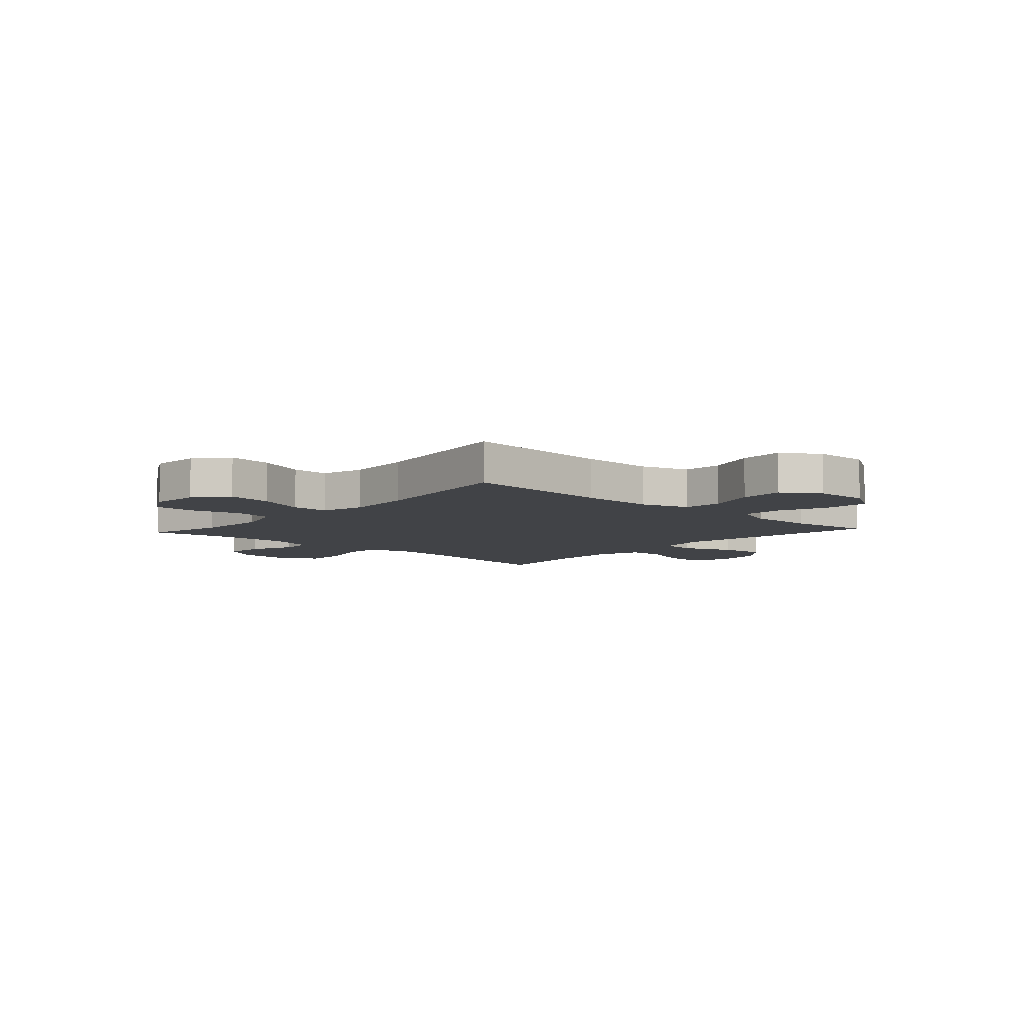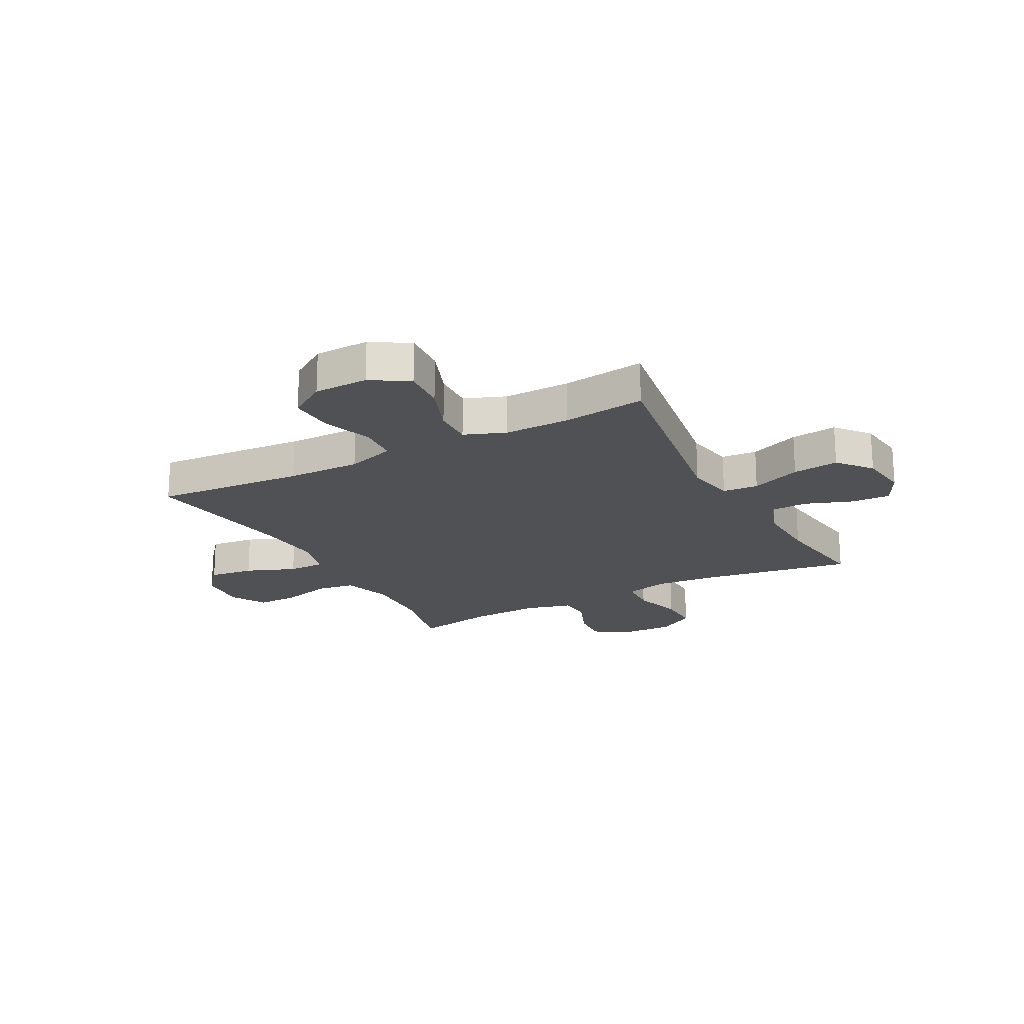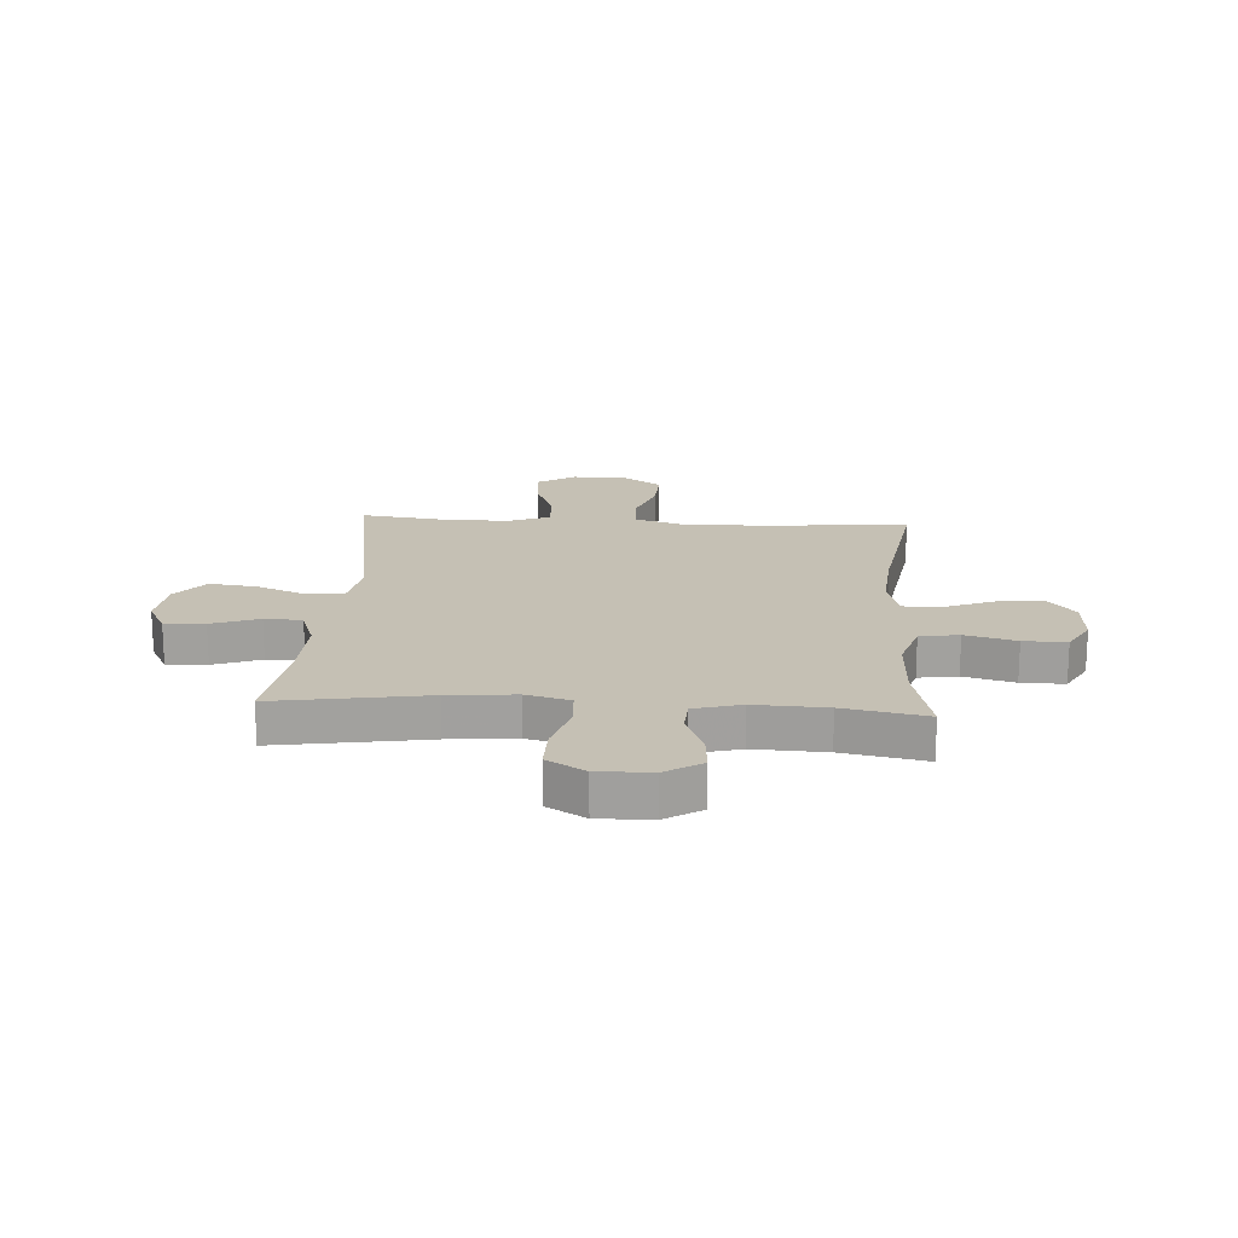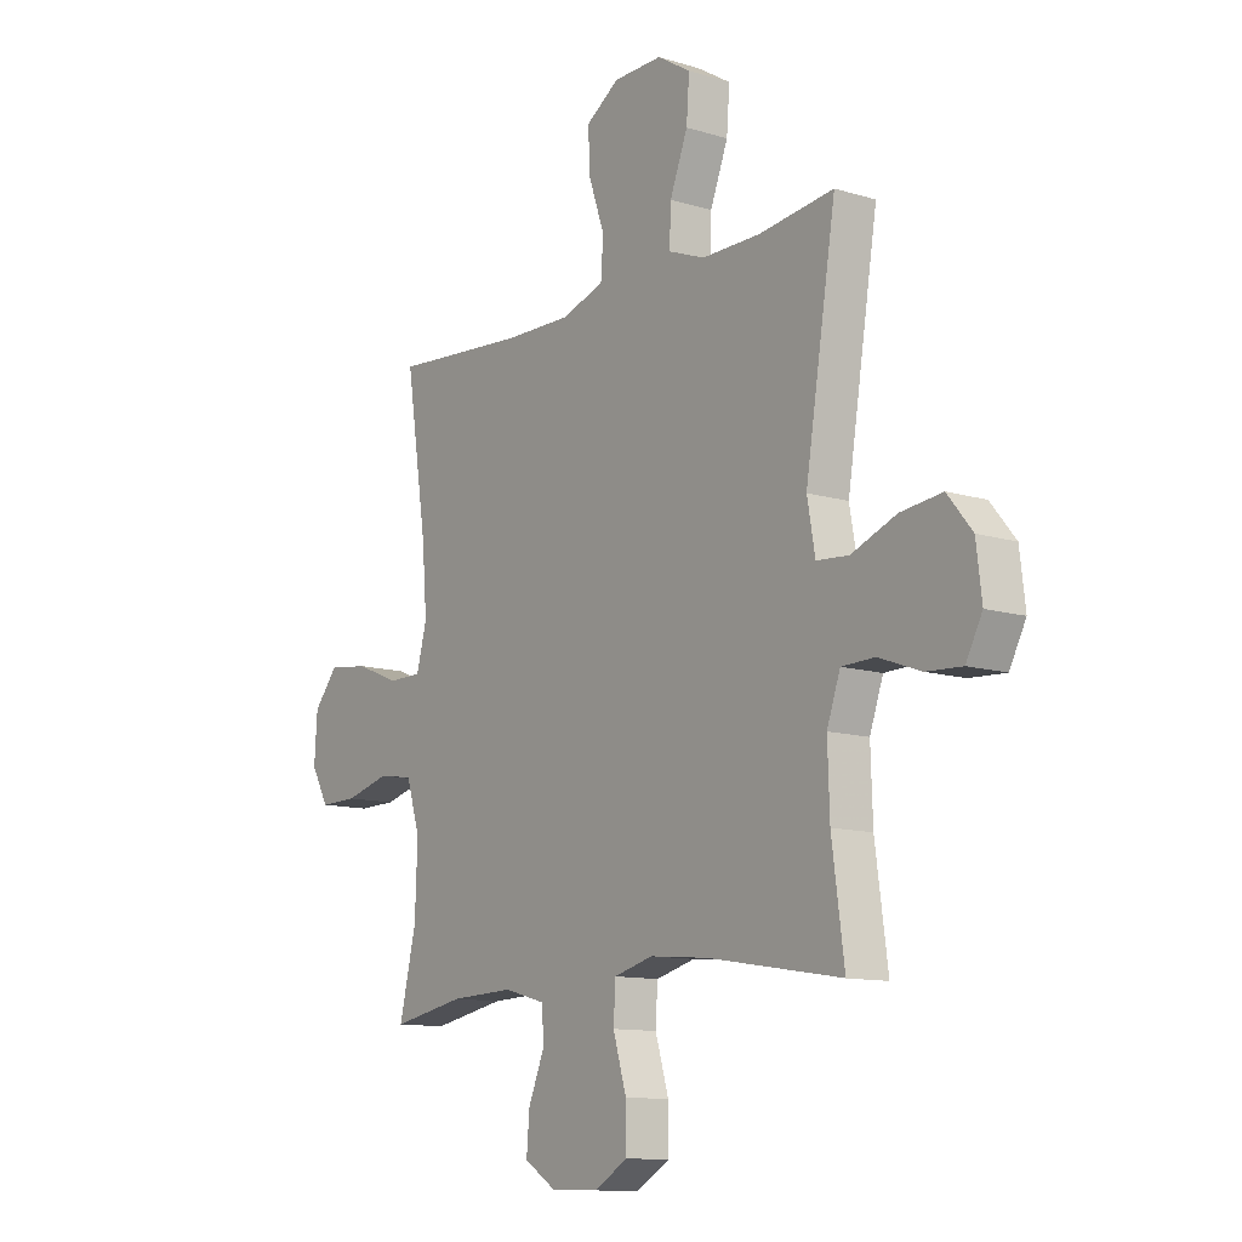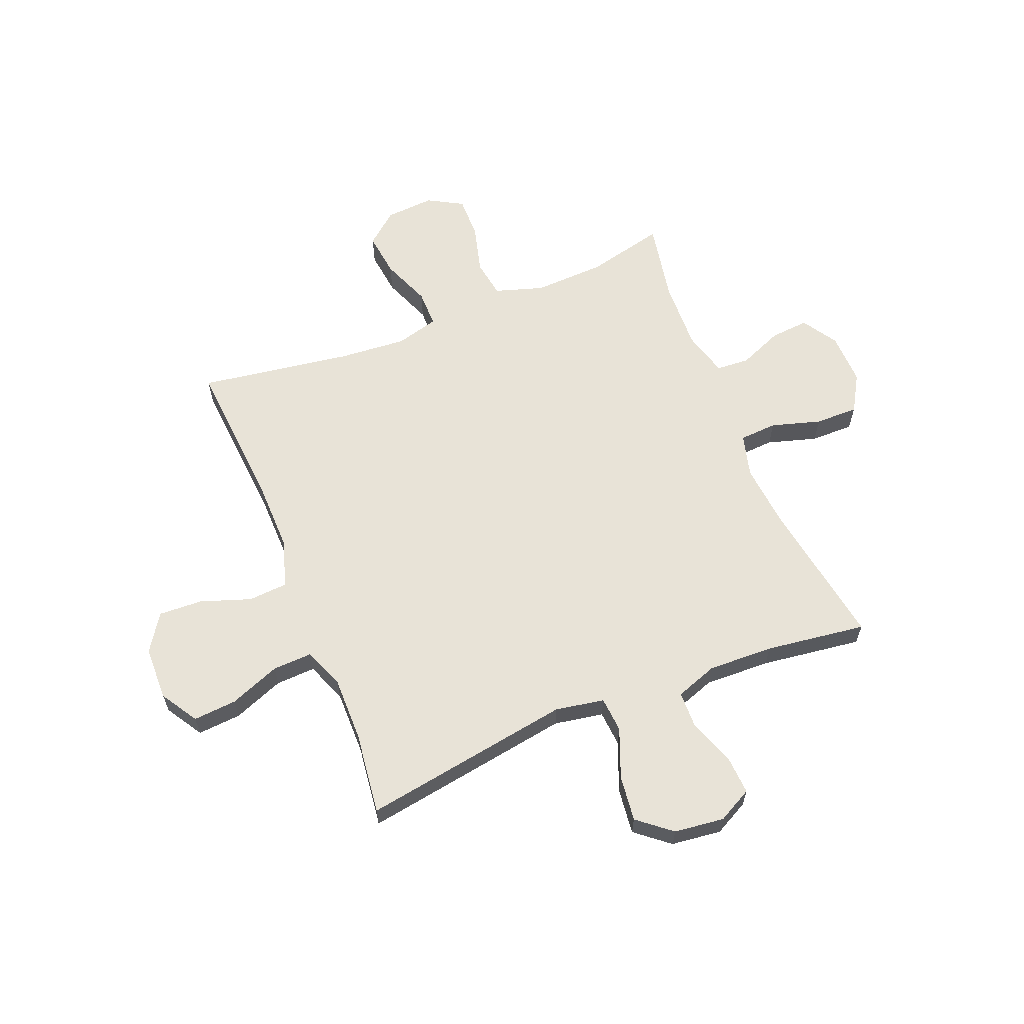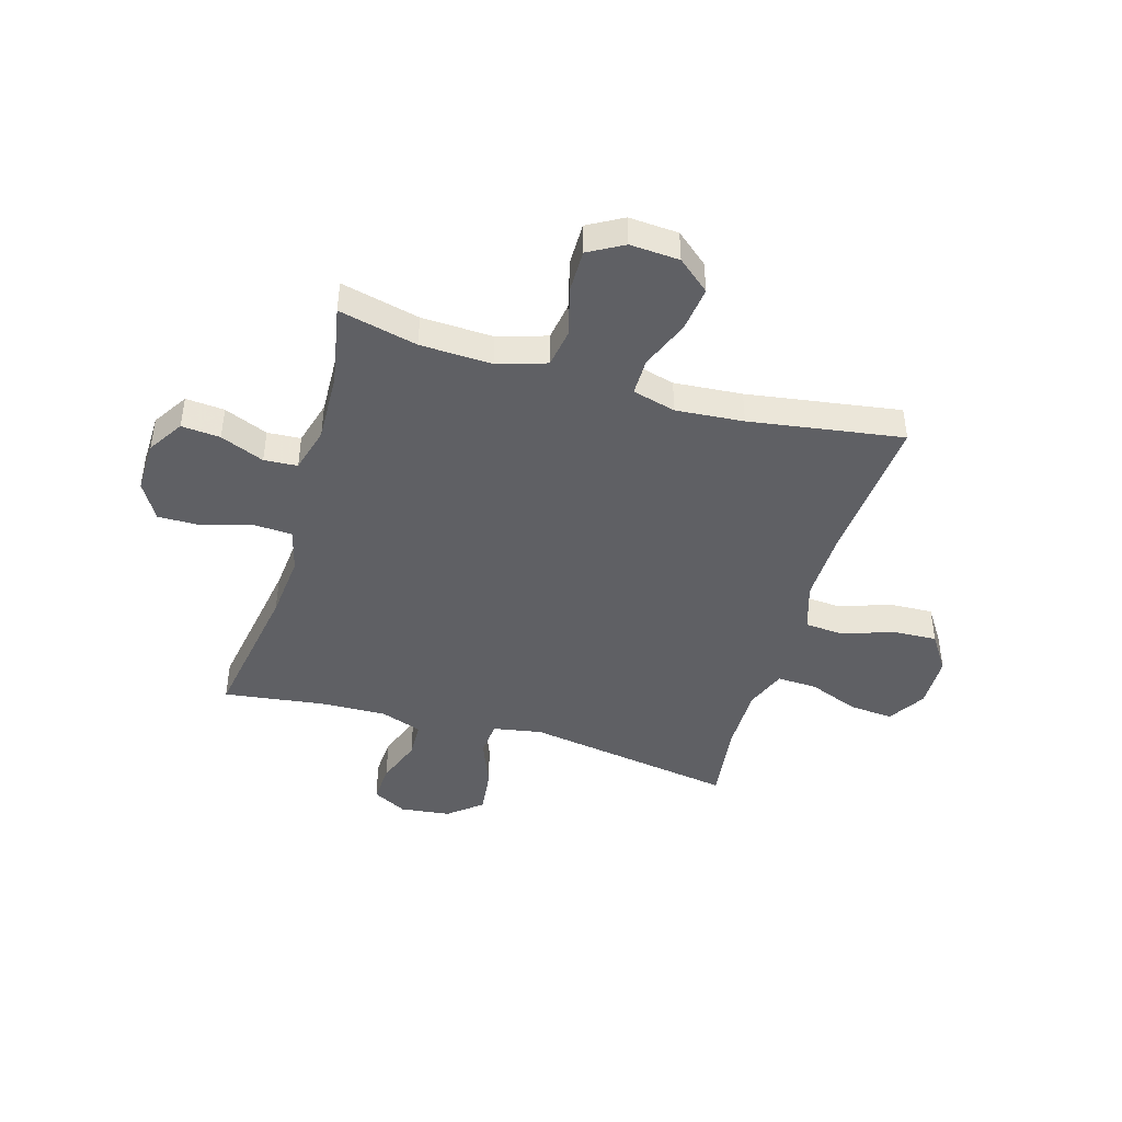
<metadata>
{"format":"obj","ext":"obj","renderer":"f3d","projection":"perspective","resolution":1024,"background":"white","views":[{"elev":-7.1,"azim":-42.3,"up":"+Y"},{"elev":-19.9,"azim":28.2,"up":"+Y"},{"elev":18.3,"azim":-176.3,"up":"+Y"},{"elev":-11.5,"azim":53.6,"up":"+Z"},{"elev":62.0,"azim":68.0,"up":"+Y"},{"elev":-43.9,"azim":-106.4,"up":"+Y"}]}
</metadata>
<code>
v -0.5 0.07 -0.5
v -0.466 0.07 -0.356
v -0.461 0.07 -0.225
v -0.489 0.07 -0.136
v -0.559 0.07 -0.125
v -0.65 0.07 -0.149
v -0.727 0.07 -0.15
v -0.763 0.07 -0.086
v -0.757 0.07 0.004
v -0.708 0.07 0.063
v -0.626 0.07 0.053
v -0.536 0.07 0.017
v -0.468 0.07 0.017
v -0.447 0.07 0.096
v -0.457 0.07 0.22
v -0.5 0.07 0.5
v -0.226 0.07 0.479
v -0.092 0.07 0.477
v -0.004 0.07 0.505
v 0.001 0.07 0.577
v -0.031 0.07 0.669
v -0.035 0.07 0.75
v 0.033 0.07 0.795
v 0.132 0.07 0.797
v 0.2 0.07 0.755
v 0.194 0.07 0.675
v 0.158 0.07 0.582
v 0.155 0.07 0.509
v 0.23 0.07 0.48
v 0.349 0.07 0.481
v 0.5 0.07 0.5
v 0.438 0.07 0.114
v 0.454 0.07 0.024
v 0.519 0.07 0.019
v 0.61 0.07 0.055
v 0.694 0.07 0.065
v 0.744 0.07 0.004
v 0.755 0.07 -0.088
v 0.722 0.07 -0.151
v 0.65 0.07 -0.147
v 0.565 0.07 -0.116
v 0.498 0.07 -0.118
v 0.471 0.07 -0.195
v 0.475 0.07 -0.315
v 0.5 0.07 -0.5
v 0.23 0.07 -0.456
v 0.11 0.07 -0.445
v 0.031 0.07 -0.466
v 0.027 0.07 -0.535
v 0.054 0.07 -0.626
v 0.055 0.07 -0.705
v -0.013 0.07 -0.745
v -0.109 0.07 -0.743
v -0.174 0.07 -0.702
v -0.168 0.07 -0.631
v -0.135 0.07 -0.551
v -0.139 0.07 -0.49
v -0.223 0.07 -0.467
v -0.352 0.07 -0.472
v -0.5 0 -0.5
v -0.466 0 -0.356
v -0.461 0 -0.225
v -0.489 0 -0.136
v -0.559 0 -0.125
v -0.65 0 -0.149
v -0.727 0 -0.15
v -0.763 0 -0.086
v -0.757 0 0.004
v -0.708 0 0.063
v -0.626 0 0.053
v -0.536 0 0.017
v -0.468 0 0.017
v -0.447 0 0.096
v -0.457 0 0.22
v -0.5 0 0.5
v -0.226 0 0.479
v -0.092 0 0.477
v -0.004 0 0.505
v 0.001 0 0.577
v -0.031 0 0.669
v -0.035 0 0.75
v 0.033 0 0.795
v 0.132 0 0.797
v 0.2 0 0.755
v 0.194 0 0.675
v 0.158 0 0.582
v 0.155 0 0.509
v 0.23 0 0.48
v 0.349 0 0.481
v 0.5 0 0.5
v 0.438 0 0.114
v 0.454 0 0.024
v 0.519 0 0.019
v 0.61 0 0.055
v 0.694 0 0.065
v 0.744 0 0.004
v 0.755 0 -0.088
v 0.722 0 -0.151
v 0.65 0 -0.147
v 0.565 0 -0.116
v 0.498 0 -0.118
v 0.471 0 -0.195
v 0.475 0 -0.315
v 0.5 0 -0.5
v 0.23 0 -0.456
v 0.11 0 -0.445
v 0.031 0 -0.466
v 0.027 0 -0.535
v 0.054 0 -0.626
v 0.055 0 -0.705
v -0.013 0 -0.745
v -0.109 0 -0.743
v -0.174 0 -0.702
v -0.168 0 -0.631
v -0.135 0 -0.551
v -0.139 0 -0.49
v -0.223 0 -0.467
v -0.352 0 -0.472
f 53 54 55 56
f 53 56 57
f 52 53 57
f 49 50 51 52
f 48 49 52 57
f 47 48 57 58
f 44 45 46
f 43 44 46 47
f 42 43 47 58
f 38 39 40 41
f 38 41 42
f 37 38 42
f 34 35 36 37
f 34 37 42 58
f 30 31 32
f 29 30 32 33
f 28 29 33
f 24 25 26 27
f 24 27 28
f 23 24 28
f 20 21 22 23
f 19 20 23 28
f 18 19 28 33
f 15 16 17
f 14 15 17 18
f 13 14 18 33
f 9 10 11 12
f 9 12 13
f 5 6 7 8
f 4 5 8 9
f 59 1 2
f 59 2 3
f 58 59 3 4
f 34 58 4
f 13 33 34
f 4 9 13 34
f 115 114 113 112
f 116 115 112
f 116 112 111
f 111 110 109 108
f 116 111 108 107
f 117 116 107 106
f 105 104 103
f 106 105 103 102
f 117 106 102 101
f 100 99 98 97
f 101 100 97
f 101 97 96
f 96 95 94 93
f 117 101 96 93
f 91 90 89
f 92 91 89 88
f 92 88 87
f 86 85 84 83
f 87 86 83
f 87 83 82
f 82 81 80 79
f 87 82 79 78
f 92 87 78 77
f 76 75 74
f 77 76 74 73
f 92 77 73 72
f 71 70 69 68
f 72 71 68
f 67 66 65 64
f 68 67 64 63
f 61 60 118
f 62 61 118
f 63 62 118 117
f 63 117 93
f 93 92 72
f 93 72 68 63
f 1 60 61 2
f 2 61 62 3
f 3 62 63 4
f 4 63 64 5
f 5 64 65 6
f 6 65 66 7
f 7 66 67 8
f 8 67 68 9
f 9 68 69 10
f 10 69 70 11
f 11 70 71 12
f 12 71 72 13
f 13 72 73 14
f 14 73 74 15
f 15 74 75 16
f 16 75 76 17
f 17 76 77 18
f 18 77 78 19
f 19 78 79 20
f 20 79 80 21
f 21 80 81 22
f 22 81 82 23
f 23 82 83 24
f 24 83 84 25
f 25 84 85 26
f 26 85 86 27
f 27 86 87 28
f 28 87 88 29
f 29 88 89 30
f 30 89 90 31
f 31 90 91 32
f 32 91 92 33
f 33 92 93 34
f 34 93 94 35
f 35 94 95 36
f 36 95 96 37
f 37 96 97 38
f 38 97 98 39
f 39 98 99 40
f 40 99 100 41
f 41 100 101 42
f 42 101 102 43
f 43 102 103 44
f 44 103 104 45
f 45 104 105 46
f 46 105 106 47
f 47 106 107 48
f 48 107 108 49
f 49 108 109 50
f 50 109 110 51
f 51 110 111 52
f 52 111 112 53
f 53 112 113 54
f 54 113 114 55
f 55 114 115 56
f 56 115 116 57
f 57 116 117 58
f 58 117 118 59
f 59 118 60 1

</code>
